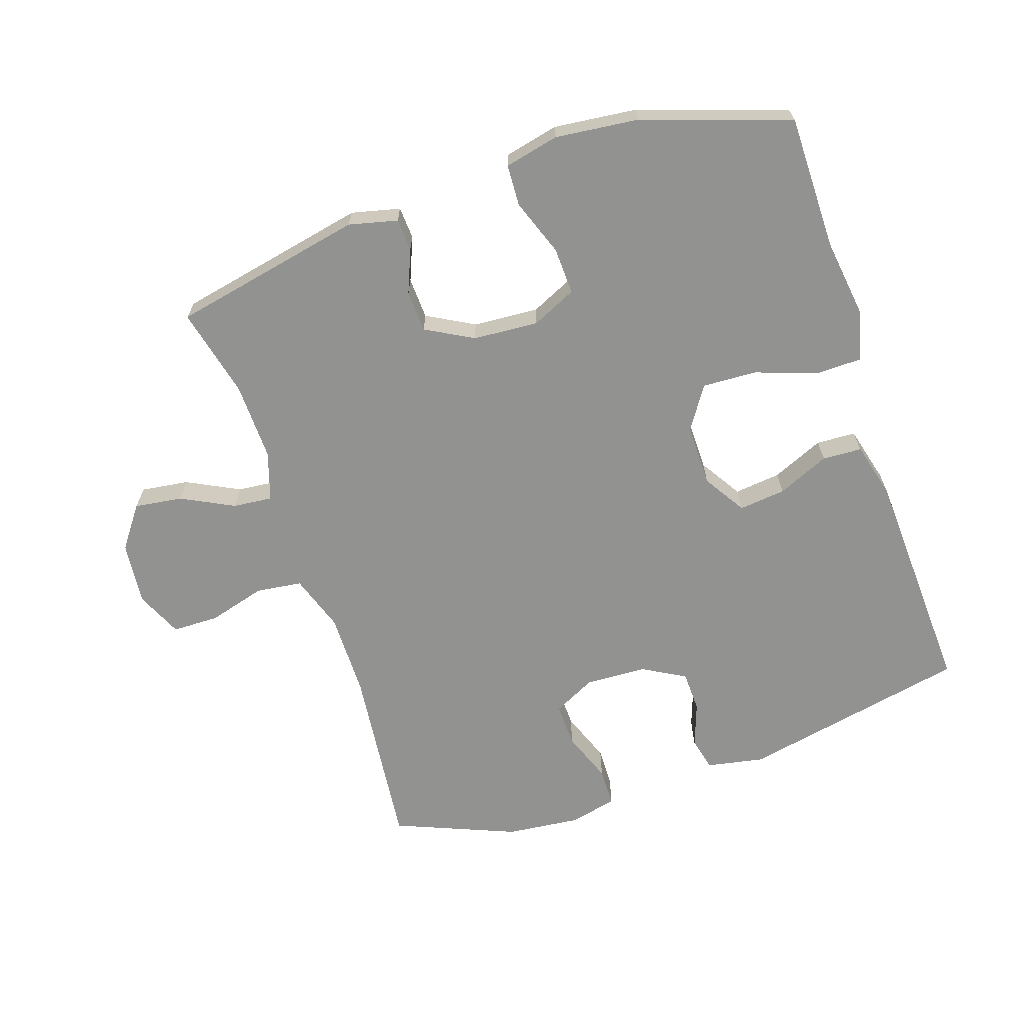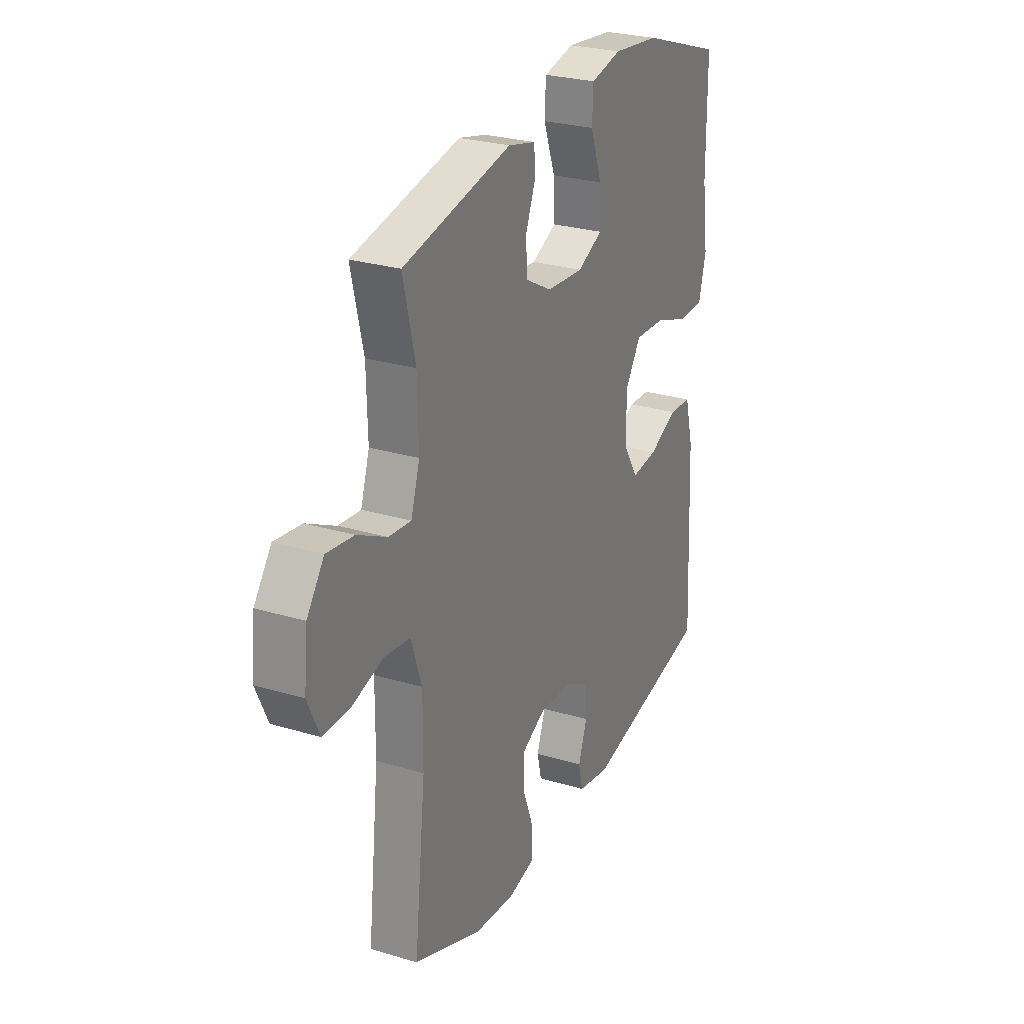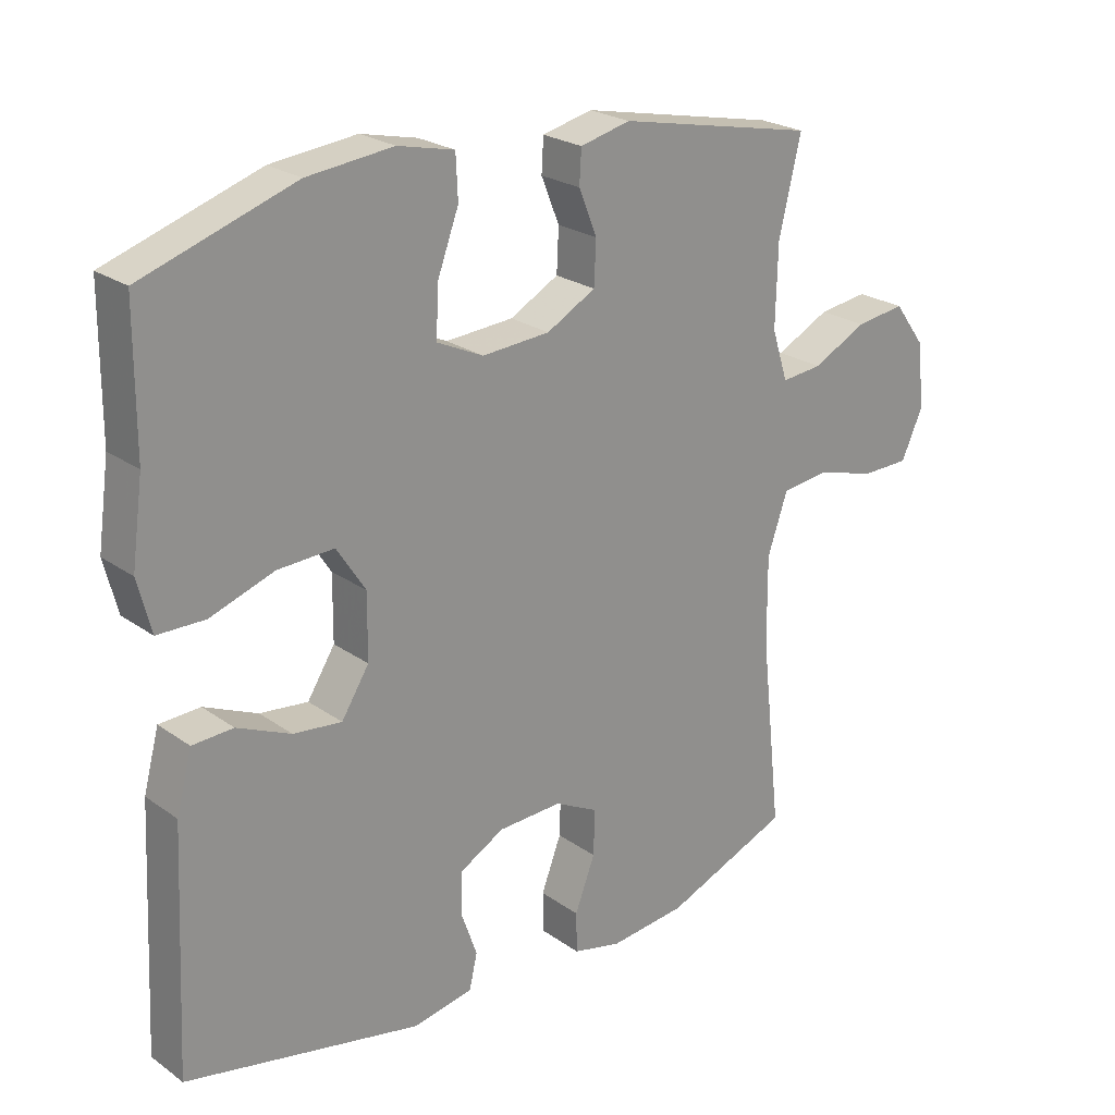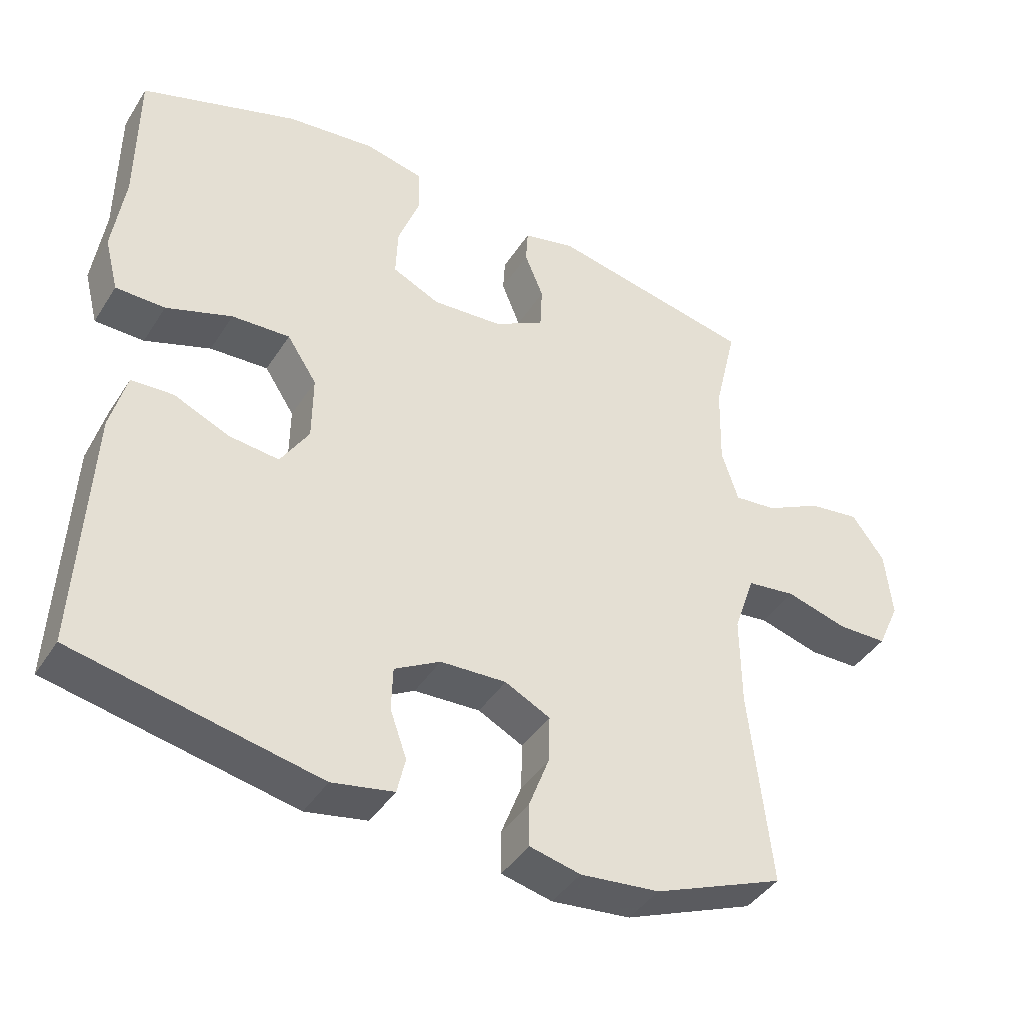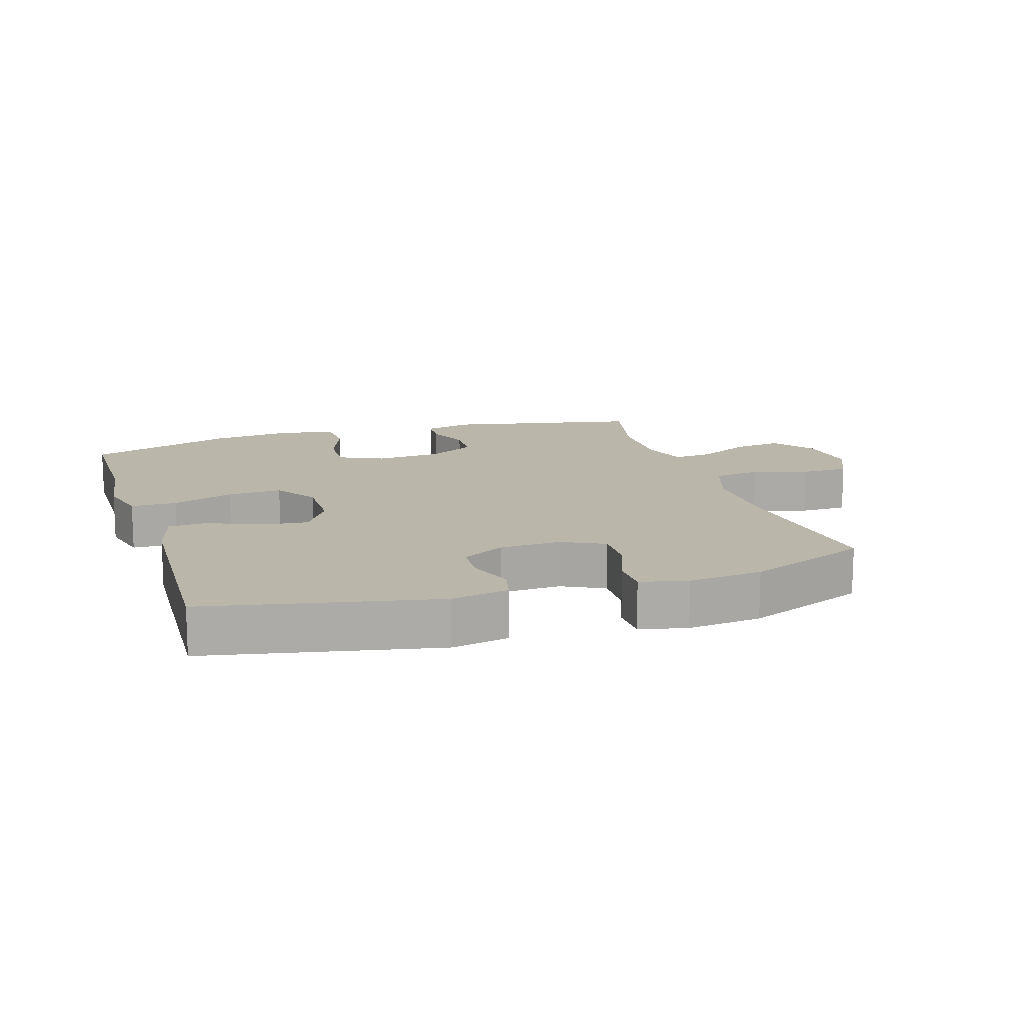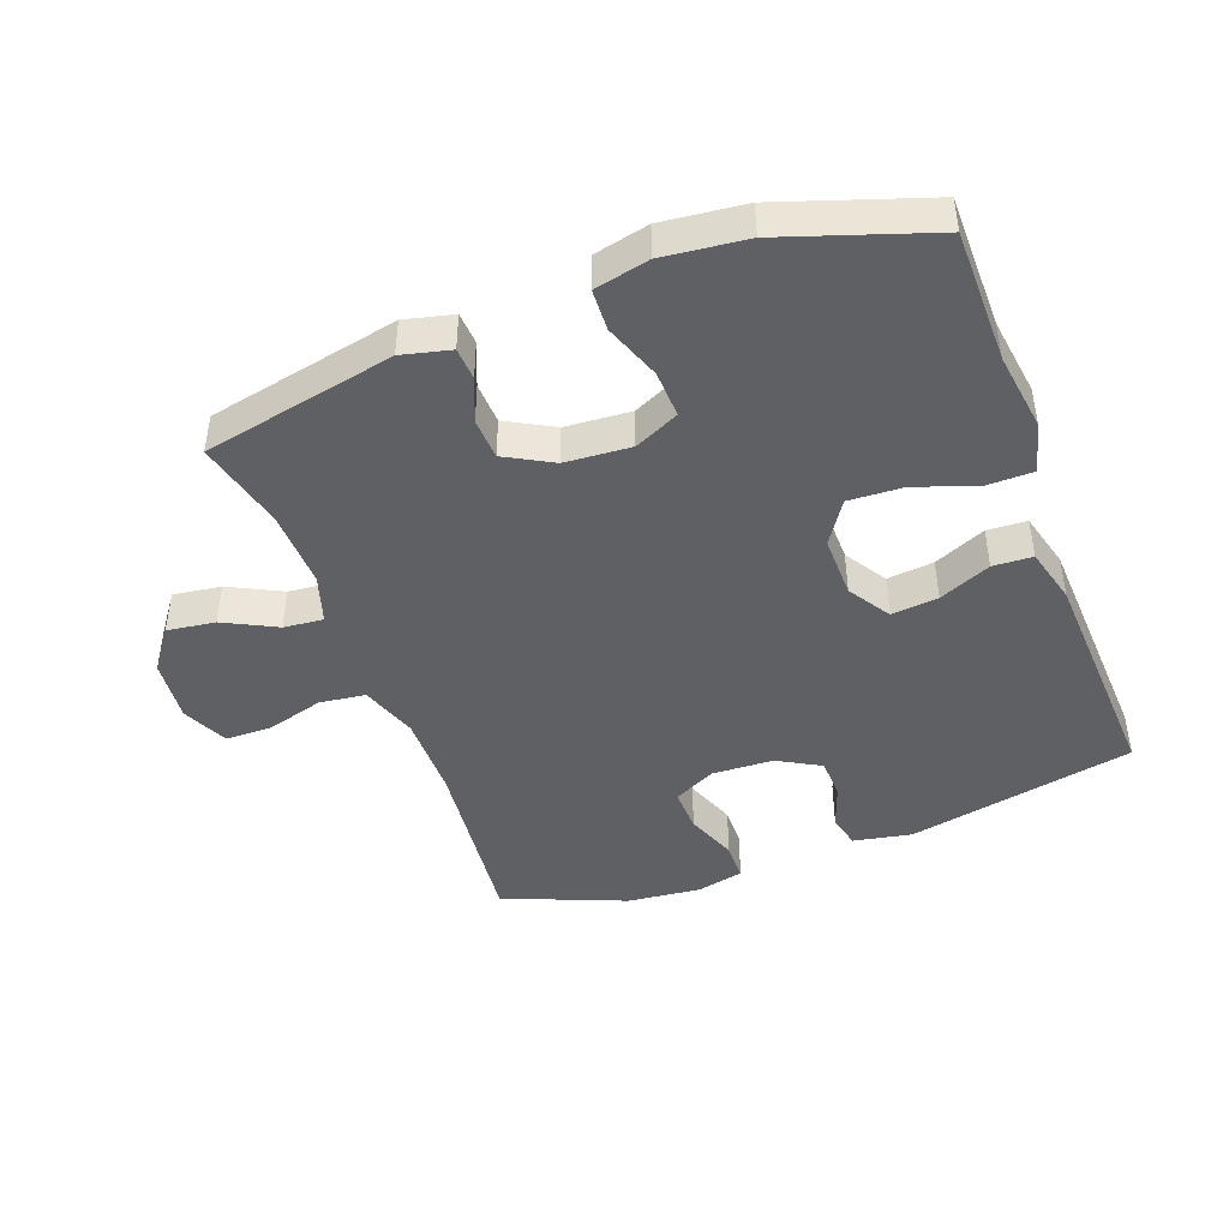
<metadata>
{"format":"obj","ext":"obj","renderer":"f3d","projection":"perspective","resolution":1024,"background":"white","views":[{"elev":-66.3,"azim":18.4,"up":"+Y"},{"elev":26.9,"azim":-64.9,"up":"+Z"},{"elev":23.6,"azim":139.6,"up":"+Z"},{"elev":-41.6,"azim":150.1,"up":"+Z"},{"elev":14.1,"azim":162.4,"up":"+Y"},{"elev":-44.3,"azim":20.4,"up":"+Y"}]}
</metadata>
<code>
v -0.5 0.07 0.5
v -0.204 0.07 0.561
v -0.129 0.07 0.543
v -0.126 0.07 0.493
v -0.153 0.07 0.426
v -0.15 0.07 0.362
v -0.077 0.07 0.322
v 0.024 0.07 0.315
v 0.093 0.07 0.347
v 0.09 0.07 0.42
v 0.058 0.07 0.507
v 0.061 0.07 0.571
v 0.145 0.07 0.59
v 0.273 0.07 0.576
v 0.5 0.07 0.5
v 0.501 0.07 0.293
v 0.518 0.07 0.171
v 0.498 0.07 0.093
v 0.427 0.07 0.092
v 0.332 0.07 0.125
v 0.248 0.07 0.129
v 0.205 0.07 0.063
v 0.206 0.07 -0.033
v 0.247 0.07 -0.098
v 0.319 0.07 -0.09
v 0.399 0.07 -0.055
v 0.46 0.07 -0.058
v 0.483 0.07 -0.145
v 0.5 0.07 -0.5
v 0.148 0.07 -0.572
v 0.059 0.07 -0.555
v 0.047 0.07 -0.503
v 0.071 0.07 -0.435
v 0.069 0.07 -0.372
v 0.003 0.07 -0.335
v -0.092 0.07 -0.331
v -0.157 0.07 -0.364
v -0.155 0.07 -0.432
v -0.125 0.07 -0.511
v -0.126 0.07 -0.571
v -0.199 0.07 -0.588
v -0.313 0.07 -0.576
v -0.5 0.07 -0.5
v -0.469 0.07 -0.215
v -0.468 0.07 -0.084
v -0.498 0.07 0.004
v -0.569 0.07 0.013
v -0.657 0.07 -0.012
v -0.729 0.07 -0.011
v -0.761 0.07 0.06
v -0.751 0.07 0.158
v -0.704 0.07 0.222
v -0.63 0.07 0.212
v -0.549 0.07 0.171
v -0.488 0.07 0.165
v -0.464 0.07 0.24
v -0.467 0.07 0.361
v -0.5 0 0.5
v -0.204 0 0.561
v -0.129 0 0.543
v -0.126 0 0.493
v -0.153 0 0.426
v -0.15 0 0.362
v -0.077 0 0.322
v 0.024 0 0.315
v 0.093 0 0.347
v 0.09 0 0.42
v 0.058 0 0.507
v 0.061 0 0.571
v 0.145 0 0.59
v 0.273 0 0.576
v 0.5 0 0.5
v 0.501 0 0.293
v 0.518 0 0.171
v 0.498 0 0.093
v 0.427 0 0.092
v 0.332 0 0.125
v 0.248 0 0.129
v 0.205 0 0.063
v 0.206 0 -0.033
v 0.247 0 -0.098
v 0.319 0 -0.09
v 0.399 0 -0.055
v 0.46 0 -0.058
v 0.483 0 -0.145
v 0.5 0 -0.5
v 0.148 0 -0.572
v 0.059 0 -0.555
v 0.047 0 -0.503
v 0.071 0 -0.435
v 0.069 0 -0.372
v 0.003 0 -0.335
v -0.092 0 -0.331
v -0.157 0 -0.364
v -0.155 0 -0.432
v -0.125 0 -0.511
v -0.126 0 -0.571
v -0.199 0 -0.588
v -0.313 0 -0.576
v -0.5 0 -0.5
v -0.469 0 -0.215
v -0.468 0 -0.084
v -0.498 0 0.004
v -0.569 0 0.013
v -0.657 0 -0.012
v -0.729 0 -0.011
v -0.761 0 0.06
v -0.751 0 0.158
v -0.704 0 0.222
v -0.63 0 0.212
v -0.549 0 0.171
v -0.488 0 0.165
v -0.464 0 0.24
v -0.467 0 0.361
f 51 52 53 54
f 51 54 55
f 50 51 55
f 47 48 49 50
f 46 47 50 55
f 45 46 55 56
f 41 42 43 44
f 41 44 45 56
f 38 39 40 41
f 37 38 41 56
f 30 31 32 33
f 30 33 34
f 29 30 34
f 28 29 34 35
f 25 26 27 28
f 24 25 28 35
f 17 18 19 20
f 16 17 20 21
f 15 16 21
f 14 15 21
f 13 14 21 22
f 10 11 12 13
f 9 10 13 22
f 2 3 4 5
f 57 1 2 5
f 57 5 6
f 36 37 56 57
f 36 57 6 7
f 23 24 35 36
f 23 36 7 8
f 8 9 22 23
f 111 110 109 108
f 112 111 108
f 112 108 107
f 107 106 105 104
f 112 107 104 103
f 113 112 103 102
f 101 100 99 98
f 113 102 101 98
f 98 97 96 95
f 113 98 95 94
f 90 89 88 87
f 91 90 87
f 91 87 86
f 92 91 86 85
f 85 84 83 82
f 92 85 82 81
f 77 76 75 74
f 78 77 74 73
f 78 73 72
f 78 72 71
f 79 78 71 70
f 70 69 68 67
f 79 70 67 66
f 62 61 60 59
f 62 59 58 114
f 63 62 114
f 114 113 94 93
f 64 63 114 93
f 93 92 81 80
f 65 64 93 80
f 80 79 66 65
f 1 58 59 2
f 2 59 60 3
f 3 60 61 4
f 4 61 62 5
f 5 62 63 6
f 6 63 64 7
f 7 64 65 8
f 8 65 66 9
f 9 66 67 10
f 10 67 68 11
f 11 68 69 12
f 12 69 70 13
f 13 70 71 14
f 14 71 72 15
f 15 72 73 16
f 16 73 74 17
f 17 74 75 18
f 18 75 76 19
f 19 76 77 20
f 20 77 78 21
f 21 78 79 22
f 22 79 80 23
f 23 80 81 24
f 24 81 82 25
f 25 82 83 26
f 26 83 84 27
f 27 84 85 28
f 28 85 86 29
f 29 86 87 30
f 30 87 88 31
f 31 88 89 32
f 32 89 90 33
f 33 90 91 34
f 34 91 92 35
f 35 92 93 36
f 36 93 94 37
f 37 94 95 38
f 38 95 96 39
f 39 96 97 40
f 40 97 98 41
f 41 98 99 42
f 42 99 100 43
f 43 100 101 44
f 44 101 102 45
f 45 102 103 46
f 46 103 104 47
f 47 104 105 48
f 48 105 106 49
f 49 106 107 50
f 50 107 108 51
f 51 108 109 52
f 52 109 110 53
f 53 110 111 54
f 54 111 112 55
f 55 112 113 56
f 56 113 114 57
f 57 114 58 1

</code>
